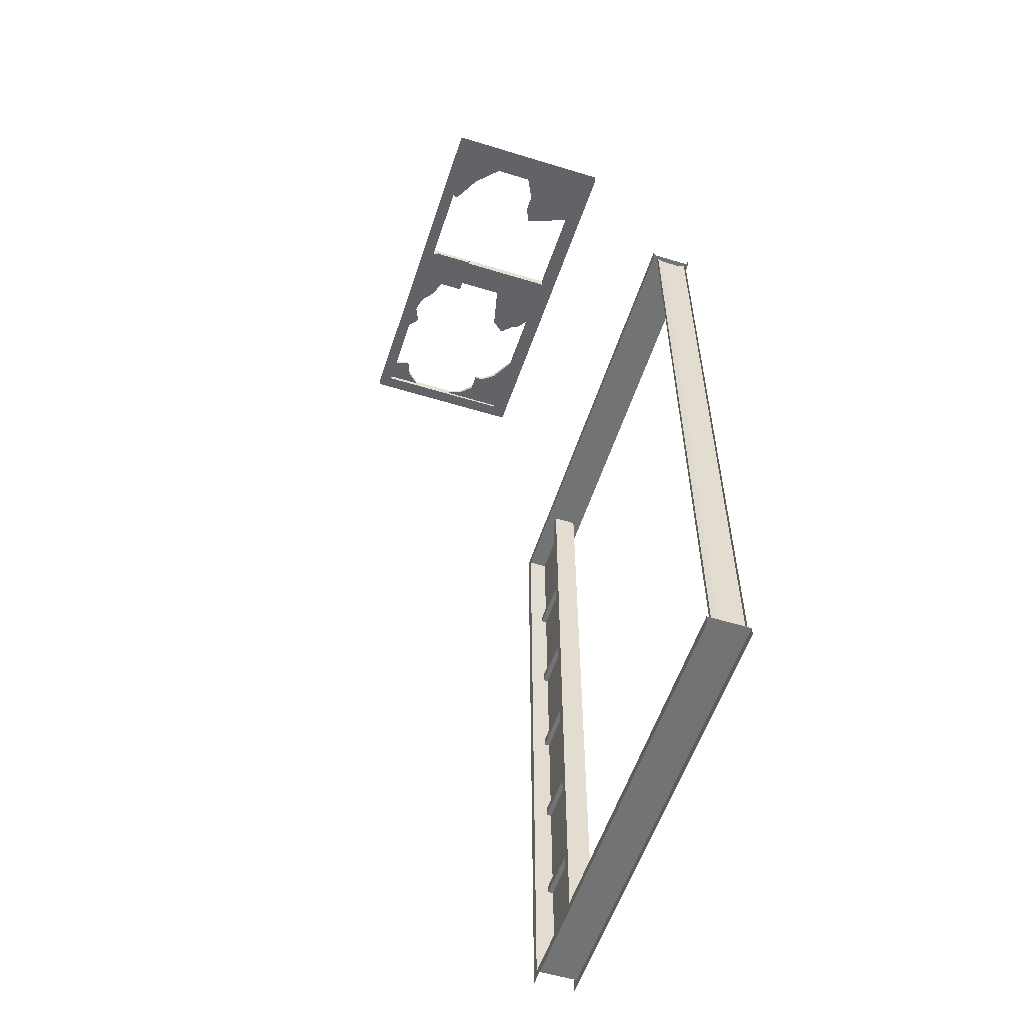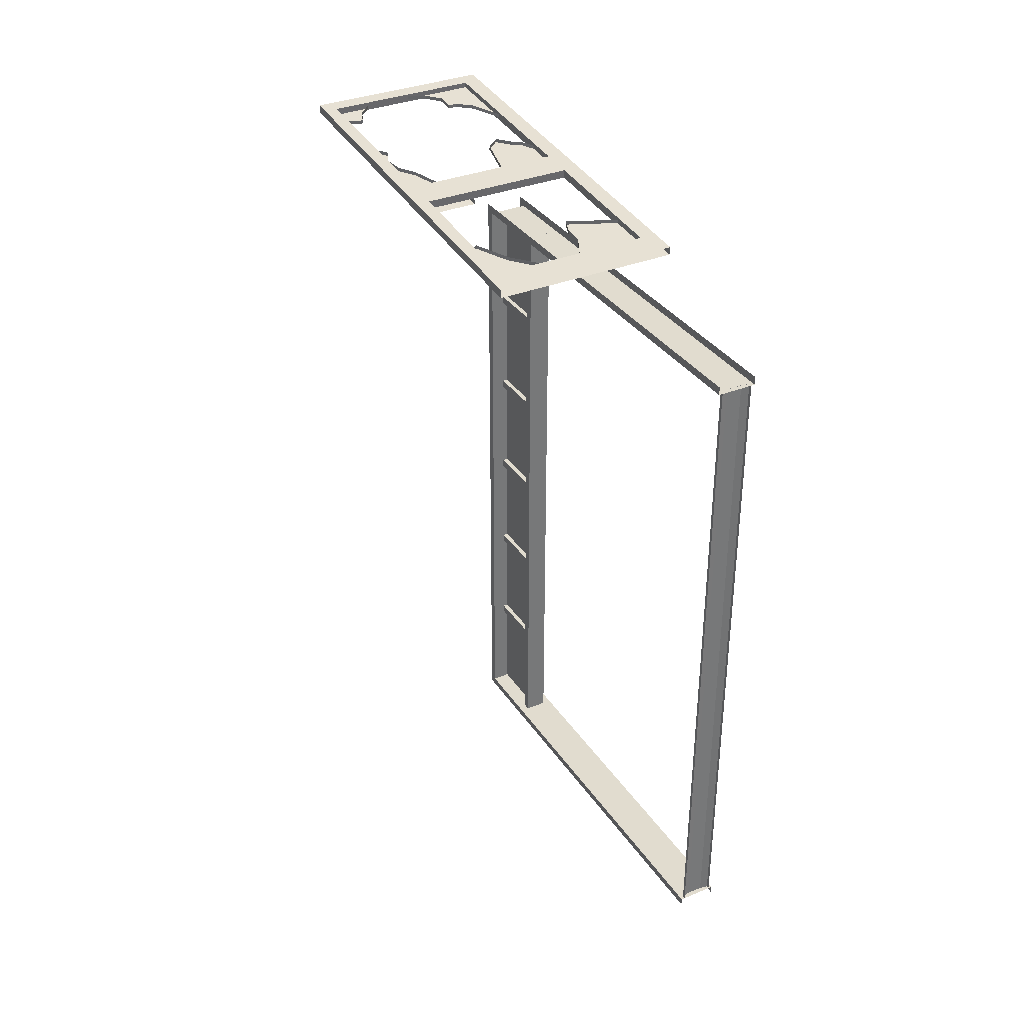
<metadata>
{"format":"obj","ext":"obj","renderer":"f3d","projection":"perspective","resolution":1024,"background":"white","views":[{"elev":-55.8,"azim":162.2,"up":"+Y"},{"elev":34.5,"azim":151.2,"up":"+Y"}]}
</metadata>
<code>
g School_STR_House_01_Door_01
v 0.1968 27.24 -2.073
v 0.448 27.27 -1.782
v 0.5133 27.24 -2.073
v 0.3712 27.27 -1.718
v 0.3003 27.27 -1.788
v 0.2542 27.27 -1.807
v 0.1968 27.26 -1.901
v 0.2024 27.34 -1.021
v 0.2996 27.32 -1.296
v 0.2024 27.3 -1.47
v 0.3799 27.32 -1.236
v 0.4299 27.32 -1.236
v 0.4299 27.33 -1.137
v 0.5007 27.34 -1.067
v 0.6149 27.34 -1.021
v 1.08 27.29 -1.534
v 1.057 27.28 -1.702
v 1.015 27.28 -1.611
v 1.08 27.24 -2.064
v 1.036 27.27 -1.799
v 0.9024 27.24 -2.064
v 0.9749 27.26 -1.878
v 1.074 27.32 -1.172
v 0.8678 27.34 -1.036
v 1.074 27.34 -1.036
v 0.9404 27.33 -1.104
v 0.9783 27.32 -1.196
v 0.9783 27.34 -1.198
v 1.074 27.32 -1.172
v 1.074 27.34 -1.173
v 0.9783 27.32 -1.196
v 0.9404 27.33 -1.104
v 0.9783 27.34 -1.198
v 0.9404 27.35 -1.106
v 0.9783 27.32 -1.196
v 0.8678 27.36 -1.037
v 0.9404 27.33 -1.104
v 0.9404 27.35 -1.106
v 0.8678 27.34 -1.036
v 0.5007 27.34 -1.067
v 0.6149 27.36 -1.023
v 0.5007 27.36 -1.068
v 0.6149 27.34 -1.021
v 0.4299 27.35 -1.139
v 0.5007 27.34 -1.067
v 0.5007 27.36 -1.068
v 0.4299 27.33 -1.137
v 0.4299 27.34 -1.238
v 0.4299 27.33 -1.137
v 0.4299 27.35 -1.139
v 0.4299 27.32 -1.236
v 0.3799 27.32 -1.236
v 0.4299 27.34 -1.238
v 0.3799 27.34 -1.238
v 0.4299 27.32 -1.236
v 0.2996 27.34 -1.298
v 0.3799 27.32 -1.236
v 0.3799 27.34 -1.238
v 0.2996 27.32 -1.296
v 0.2996 27.34 -1.298
v 0.2024 27.3 -1.47
v 0.2996 27.32 -1.296
v 0.2024 27.32 -1.472
v 0.448 27.29 -1.783
v 0.3712 27.27 -1.718
v 0.3712 27.29 -1.72
v 0.448 27.27 -1.782
v 0.448 27.29 -1.783
v 0.5133 27.24 -2.073
v 0.448 27.27 -1.782
v 0.5133 27.26 -2.075
v 0.9749 27.26 -1.878
v 0.9024 27.26 -2.065
v 0.9749 27.28 -1.88
v 0.9024 27.24 -2.064
v 1.036 27.27 -1.799
v 0.9749 27.28 -1.88
v 1.036 27.29 -1.801
v 0.9749 27.26 -1.878
v 1.057 27.28 -1.702
v 1.036 27.29 -1.801
v 1.057 27.3 -1.703
v 1.036 27.27 -1.799
v 1.015 27.28 -1.611
v 1.057 27.3 -1.703
v 1.015 27.3 -1.613
v 1.057 27.28 -1.702
v 1.015 27.28 -1.611
v 1.08 27.31 -1.536
v 1.08 27.29 -1.534
v 1.015 27.3 -1.613
v 0.1968 27.26 -1.901
v 0.2542 27.29 -1.809
v 0.2542 27.27 -1.807
v 0.1968 27.28 -1.903
v 0.3003 27.29 -1.79
v 0.2542 27.27 -1.807
v 0.2542 27.29 -1.809
v 0.3003 27.27 -1.788
v 0.3712 27.27 -1.718
v 0.3003 27.29 -1.79
v 0.3712 27.29 -1.72
v 0.3003 27.27 -1.788
v 0.4769 27.21 -2.712
v 0.1969 27.18 -2.817
v 0.1969 27.2 -2.819
v 0.4769 27.19 -2.71
v 0.1969 27.16 -3.048
v 0.5124 27.17 -2.903
v 0.5863 27.16 -3.048
v 0.4769 27.19 -2.71
v 0.1969 27.18 -2.817
v 0.5124 27.18 -2.803
v 1.072 27.16 -3.048
v 1.037 27.19 -2.732
v 1.072 27.19 -2.751
v 0.9407 27.17 -2.906
v 0.8001 27.16 -3.048
v 0.8001 27.16 -3.048
v 0.9407 27.19 -2.908
v 0.9407 27.17 -2.906
v 0.8001 27.18 -3.05
v 1.037 27.19 -2.732
v 0.9407 27.19 -2.908
v 1.037 27.21 -2.733
v 0.9407 27.17 -2.906
v 1.072 27.21 -2.752
v 1.037 27.19 -2.732
v 1.037 27.21 -2.733
v 1.072 27.19 -2.751
v 0.4769 27.21 -2.712
v 0.5124 27.18 -2.803
v 0.4769 27.19 -2.71
v 0.5124 27.2 -2.805
v 0.5124 27.2 -2.805
v 0.5124 27.17 -2.903
v 0.5124 27.18 -2.803
v 0.5124 27.19 -2.905
v 0.5124 27.19 -2.905
v 0.5863 27.16 -3.048
v 0.5124 27.17 -2.903
v 0.5863 27.18 -3.05
v -0.39 25.44 -0.85
v -0.39 24.81 -0.45
v -0.39 25.44 -0.45
v -0.39 24.81 -0.85
v -0.41 25.44 -0.45
v -0.41 24.81 -0.85
v -0.41 25.44 -0.85
v -0.41 24.81 -0.45
v -0.39 26.15 -0.85
v -0.39 25.49 -0.45
v -0.39 26.15 -0.45
v -0.39 25.49 -0.85
v -0.41 26.15 -0.45
v -0.41 25.49 -0.85
v -0.41 26.15 -0.85
v -0.41 25.49 -0.45
v -0.39 24.76 -0.85
v -0.39 24.12 -0.45
v -0.39 24.76 -0.45
v -0.39 24.12 -0.85
v -0.41 24.76 -0.45
v -0.41 24.12 -0.85
v -0.41 24.76 -0.85
v -0.41 24.12 -0.45
v -0.39 24.07 -0.85
v -0.39 23.44 -0.45
v -0.39 24.07 -0.45
v -0.39 23.44 -0.85
v -0.41 24.07 -0.45
v -0.41 23.44 -0.85
v -0.41 24.07 -0.85
v -0.41 23.44 -0.45
v -0.39 23.39 -0.85
v -0.39 22.76 -0.45
v -0.39 23.39 -0.45
v -0.39 22.76 -0.85
v -0.41 23.39 -0.45
v -0.41 22.76 -0.85
v -0.41 23.39 -0.85
v -0.41 22.76 -0.45
v -0.39 22.71 -0.85
v -0.39 22.05 -0.45
v -0.39 22.71 -0.45
v -0.39 22.05 -0.85
v -0.41 22.71 -0.45
v -0.41 22.05 -0.85
v -0.41 22.71 -0.85
v -0.41 22.05 -0.45
v 1.068 27.13 -3.195
v 1.142 27.15 -3.047
v 1.142 27.13 -3.195
v 1.068 27.15 -3.047
v 1.068 27.22 -2.229
v 0.2088 27.15 -3.047
v 1.142 27.22 -2.229
v 0.2088 27.13 -3.195
v 0.1156 27.13 -3.195
v 0.1156 27.15 -3.047
v 0.2088 27.22 -2.229
v 1.142 27.23 -2.05
v 0.1156 27.22 -2.229
v 1.068 27.23 -2.05
v 0.2088 27.23 -2.05
v 0.1156 27.23 -2.05
v 1.068 27.32 -1.025
v 0.2088 27.32 -1.025
v 1.142 27.32 -1.025
v 0.1156 27.32 -1.025
v 0.1156 27.33 -0.9431
v 0.2088 27.33 -0.9431
v 1.142 27.33 -0.9431
v 1.068 27.33 -0.9431
v 0.1156 27.37 -1.029
v 0.2088 27.38 -0.9471
v 0.1156 27.38 -0.9471
v 0.2088 27.37 -1.029
v 0.1156 27.28 -2.054
v 1.068 27.37 -1.029
v 1.068 27.38 -0.9471
v 1.142 27.38 -0.9471
v 1.142 27.37 -1.029
v 1.142 27.28 -2.054
v 1.068 27.28 -2.054
v 1.142 27.26 -2.233
v 0.2088 27.28 -2.054
v 1.068 27.26 -2.233
v 1.142 27.19 -3.051
v 0.2088 27.26 -2.233
v 0.1156 27.26 -2.233
v 1.068 27.19 -3.051
v 0.1156 27.19 -3.051
v 1.142 27.18 -3.199
v 1.068 27.18 -3.199
v 0.2088 27.18 -3.199
v 0.2088 27.19 -3.051
v 0.1156 27.18 -3.199
v 1.142 27.38 -0.9471
v 1.142 27.32 -1.025
v 1.142 27.33 -0.9431
v 1.142 27.37 -1.029
v 1.142 27.23 -2.05
v 1.142 27.28 -2.054
v 1.142 27.22 -2.229
v 1.142 27.26 -2.233
v 1.142 27.15 -3.047
v 1.142 27.19 -3.051
v 1.142 27.13 -3.195
v 1.142 27.18 -3.199
v 0.1156 27.38 -0.9471
v 0.2088 27.33 -0.9431
v 0.1156 27.33 -0.9431
v 0.2088 27.38 -0.9471
v 1.068 27.33 -0.9431
v 1.068 27.38 -0.9471
v 1.142 27.33 -0.9431
v 1.142 27.38 -0.9471
v 0.1156 27.18 -3.199
v 0.1156 27.15 -3.047
v 0.1156 27.13 -3.195
v 0.1156 27.19 -3.051
v 0.1156 27.22 -2.229
v 0.1156 27.26 -2.233
v 0.1156 27.23 -2.05
v 0.1156 27.28 -2.054
v 0.1156 27.32 -1.025
v 0.1156 27.37 -1.029
v 0.1156 27.37 -1.029
v 0.1156 27.33 -0.9431
v 0.1156 27.32 -1.025
v 0.1156 27.38 -0.9471
v 0.2088 27.19 -3.051
v 1.068 27.15 -3.047
v 0.2088 27.15 -3.047
v 1.068 27.19 -3.051
v 1.068 27.26 -2.233
v 0.2088 27.22 -2.229
v 1.068 27.22 -2.229
v 0.2088 27.26 -2.233
v 1.068 27.22 -2.229
v 1.068 27.19 -3.051
v 1.068 27.26 -2.233
v 1.068 27.15 -3.047
v 0.2088 27.15 -3.047
v 0.2088 27.26 -2.233
v 0.2088 27.19 -3.051
v 0.2088 27.22 -2.229
v 0.2088 27.32 -1.025
v 1.068 27.37 -1.029
v 0.2088 27.37 -1.029
v 1.068 27.32 -1.025
v 1.068 27.23 -2.05
v 0.2088 27.28 -2.054
v 1.068 27.28 -2.054
v 0.2088 27.23 -2.05
v 1.068 27.28 -2.054
v 1.068 27.32 -1.025
v 1.068 27.23 -2.05
v 1.068 27.37 -1.029
v 0.2088 27.37 -1.029
v 0.2088 27.23 -2.05
v 0.2088 27.32 -1.025
v 0.2088 27.28 -2.054
v 1.033 27.19 -2.249
v 0.7912 27.22 -2.001
v 1.033 27.22 -2.001
v 0.7912 27.19 -2.249
v 1.033 27.22 -2.001
v 1.033 27.22 -2.251
v 1.033 27.19 -2.249
v 1.033 27.24 -2.003
v 0.7912 27.19 -2.249
v 0.7912 27.24 -2.003
v 0.7912 27.22 -2.001
v 0.7912 27.22 -2.251
v 0.7912 27.22 -2.001
v 1.033 27.24 -2.003
v 1.033 27.22 -2.001
v 0.7912 27.24 -2.003
v -0.5236 22.05 -1.812
v -0.2764 22.05 -3.2
v -0.2764 22.05 -1.812
v -0.5236 22.05 -3.2
v -0.2764 22.05 -1.812
v -0.2764 22 -3.2
v -0.2764 22 -1.812
v -0.2764 22.05 -3.2
v -0.5236 22 -3.2
v -0.5236 22.05 -1.812
v -0.5236 22 -1.812
v -0.5236 22.05 -3.2
v -0.5236 22.05 -1.812
v -0.2764 22.05 -0.45
v -0.5236 22.05 -0.45
v -0.2764 22.05 -1.812
v -0.2764 24.1 -0.45
v -0.5236 22.05 -0.45
v -0.2764 22.05 -0.45
v -0.5236 24.1 -0.45
v -0.2764 22 -1.812
v -0.2764 22.05 -0.45
v -0.2764 22.05 -1.812
v -0.2764 22 -0.4
v -0.5236 22 -1.812
v -0.5236 22.05 -0.45
v -0.5236 22 -0.4
v -0.5236 22.05 -1.812
v -0.5236 24.1 -0.4
v -0.5236 26.15 -0.45
v -0.5236 26.2 -0.4
v -0.5236 24.1 -0.45
v -0.2764 24.1 -0.45
v -0.5236 26.15 -0.45
v -0.5236 24.1 -0.45
v -0.2764 26.15 -0.45
v -0.5236 24.1 -0.4
v -0.5236 22.05 -0.45
v -0.5236 24.1 -0.45
v -0.5236 22 -0.4
v -0.2764 24.1 -0.4
v -0.2764 22.05 -0.45
v -0.2764 22 -0.4
v -0.2764 24.1 -0.45
v -0.2764 24.1 -0.4
v -0.2764 26.15 -0.45
v -0.2764 24.1 -0.45
v -0.2764 26.2 -0.4
v -0.5236 26.15 -1.813
v -0.2764 26.15 -3.2
v -0.5236 26.15 -3.2
v -0.2764 26.15 -1.813
v -0.2764 26.15 -1.813
v -0.2764 26.2 -3.2
v -0.2764 26.15 -3.2
v -0.2764 26.2 -1.813
v -0.5236 26.2 -3.2
v -0.5236 26.15 -1.813
v -0.5236 26.15 -3.2
v -0.5236 26.2 -1.813
v -0.5236 26.15 -1.813
v -0.2764 26.15 -0.45
v -0.2764 26.15 -1.813
v -0.5236 26.15 -0.45
v -0.2764 26.2 -1.813
v -0.2764 26.15 -0.45
v -0.2764 26.2 -0.4
v -0.2764 26.15 -1.813
v -0.5236 26.2 -1.813
v -0.5236 26.15 -0.45
v -0.5236 26.15 -1.813
v -0.5236 26.2 -0.4
v -0.5 26.15 -3.2
v -0.5 24.1 -3.19
v -0.5 24.1 -3.2
v -0.5 24.1 -3.18
v -0.5 26.15 -3.18
v -0.3 26.15 -3.2
v -0.3 24.1 -3.18
v -0.3 26.15 -3.18
v -0.3 24.1 -3.2
v -0.5 24.1 -3.18
v -0.45 26.15 -3.17
v -0.45 24.1 -3.17
v -0.5 26.15 -3.18
v -0.35 24.1 -3.17
v -0.3 26.15 -3.18
v -0.3 24.1 -3.18
v -0.35 26.15 -3.17
v -0.45 24.1 -3.17
v -0.35 26.15 -3.17
v -0.35 24.1 -3.17
v -0.45 26.15 -3.17
v -0.5 22.05 -3.2
v -0.5 24.1 -3.18
v -0.5 22.05 -3.18
v -0.5 24.1 -3.19
v -0.5 24.1 -3.2
v -0.3 22.05 -3.2
v -0.3 24.1 -3.18
v -0.3 24.1 -3.2
v -0.3 22.05 -3.18
v -0.5 24.1 -3.18
v -0.45 22.05 -3.17
v -0.5 22.05 -3.18
v -0.45 24.1 -3.17
v -0.35 24.1 -3.17
v -0.3 22.05 -3.18
v -0.35 22.05 -3.17
v -0.3 24.1 -3.18
v -0.45 24.1 -3.17
v -0.35 22.05 -3.17
v -0.45 22.05 -3.17
v -0.35 24.1 -3.17
v -0.33 24.1 -0.85
v -0.47 26.15 -0.85
v -0.33 26.15 -0.85
v -0.47 24.1 -0.85
v -0.33 24.1 -0.9
v -0.33 26.15 -0.85
v -0.33 26.15 -0.9
v -0.33 24.1 -0.85
v -0.47 26.15 -0.9
v -0.33 24.1 -0.9
v -0.33 26.15 -0.9
v -0.47 24.1 -0.9
v -0.47 24.1 -0.85
v -0.47 26.15 -0.9
v -0.47 26.15 -0.85
v -0.47 24.1 -0.9
v -0.33 24.1 -0.85
v -0.47 22.05 -0.85
v -0.47 24.1 -0.85
v -0.33 22.05 -0.85
v -0.33 24.1 -0.9
v -0.33 22.05 -0.85
v -0.33 24.1 -0.85
v -0.33 22.05 -0.9
v -0.47 24.1 -0.9
v -0.33 22.05 -0.9
v -0.33 24.1 -0.9
v -0.47 22.05 -0.9
v -0.47 24.1 -0.85
v -0.47 22.05 -0.9
v -0.47 24.1 -0.9
v -0.47 22.05 -0.85
v -0.36 25.44 -0.45
v -0.44 25.44 -0.85
v -0.44 25.44 -0.45
v -0.36 25.44 -0.85
v -0.44 25.49 -0.45
v -0.36 25.49 -0.85
v -0.36 25.49 -0.45
v -0.44 25.49 -0.85
v -0.36 25.49 -0.85
v -0.36 25.44 -0.45
v -0.36 25.49 -0.45
v -0.36 25.44 -0.85
v -0.44 25.49 -0.45
v -0.44 25.44 -0.85
v -0.44 25.49 -0.85
v -0.44 25.44 -0.45
v -0.36 24.76 -0.45
v -0.44 24.76 -0.85
v -0.44 24.76 -0.45
v -0.36 24.76 -0.85
v -0.44 24.81 -0.45
v -0.36 24.81 -0.85
v -0.36 24.81 -0.45
v -0.44 24.81 -0.85
v -0.36 24.81 -0.85
v -0.36 24.76 -0.45
v -0.36 24.81 -0.45
v -0.36 24.76 -0.85
v -0.44 24.81 -0.45
v -0.44 24.76 -0.85
v -0.44 24.81 -0.85
v -0.44 24.76 -0.45
v -0.36 24.07 -0.45
v -0.44 24.07 -0.85
v -0.44 24.07 -0.45
v -0.36 24.07 -0.85
v -0.44 24.12 -0.45
v -0.36 24.12 -0.85
v -0.36 24.12 -0.45
v -0.44 24.12 -0.85
v -0.36 24.12 -0.85
v -0.36 24.07 -0.45
v -0.36 24.12 -0.45
v -0.36 24.07 -0.85
v -0.44 24.12 -0.45
v -0.44 24.07 -0.85
v -0.44 24.12 -0.85
v -0.44 24.07 -0.45
v -0.36 23.39 -0.45
v -0.44 23.39 -0.85
v -0.44 23.39 -0.45
v -0.36 23.39 -0.85
v -0.44 23.44 -0.45
v -0.36 23.44 -0.85
v -0.36 23.44 -0.45
v -0.44 23.44 -0.85
v -0.36 23.44 -0.85
v -0.36 23.39 -0.45
v -0.36 23.44 -0.45
v -0.36 23.39 -0.85
v -0.44 23.44 -0.45
v -0.44 23.39 -0.85
v -0.44 23.44 -0.85
v -0.44 23.39 -0.45
v -0.36 22.71 -0.45
v -0.44 22.71 -0.85
v -0.44 22.71 -0.45
v -0.36 22.71 -0.85
v -0.44 22.76 -0.45
v -0.36 22.76 -0.85
v -0.36 22.76 -0.45
v -0.44 22.76 -0.85
v -0.36 22.76 -0.85
v -0.36 22.71 -0.45
v -0.36 22.76 -0.45
v -0.36 22.71 -0.85
v -0.44 22.76 -0.45
v -0.44 22.71 -0.85
v -0.44 22.76 -0.85
v -0.44 22.71 -0.45
g School_STR_House_01_Door_01_0
f 3 2 1
f 2 4 1
f 4 5 1
f 5 6 1
f 6 7 1
f 10 9 8
f 9 11 8
f 11 12 8
f 12 13 8
f 13 14 8
f 14 15 8
f 18 17 16
f 17 19 16
f 20 19 17
f 21 19 20
f 22 21 20
f 25 24 23
f 24 26 23
f 26 27 23
f 30 29 28
f 31 28 29
f 34 33 32
f 35 32 33
f 38 37 36
f 39 36 37
f 42 41 40
f 43 40 41
f 46 45 44
f 47 44 45
f 50 49 48
f 51 48 49
f 54 53 52
f 55 52 53
f 58 57 56
f 59 56 57
f 62 61 60
f 63 60 61
f 66 65 64
f 67 64 65
f 70 69 68
f 71 68 69
f 74 73 72
f 75 72 73
f 78 77 76
f 79 76 77
f 82 81 80
f 83 80 81
f 86 85 84
f 87 84 85
f 90 89 88
f 91 88 89
f 94 93 92
f 95 92 93
f 98 97 96
f 99 96 97
f 102 101 100
f 103 100 101
f 106 105 104
f 107 104 105
f 110 109 108
f 109 111 108
f 111 112 108
f 113 111 109
f 116 115 114
f 115 117 114
f 117 118 114
f 121 120 119
f 122 119 120
f 125 124 123
f 126 123 124
f 129 128 127
f 130 127 128
f 133 132 131
f 134 131 132
f 137 136 135
f 138 135 136
f 141 140 139
f 142 139 140
f 145 144 143
f 146 143 144
f 149 148 147
f 150 147 148
f 153 152 151
f 154 151 152
f 157 156 155
f 158 155 156
f 161 160 159
f 162 159 160
f 165 164 163
f 166 163 164
f 169 168 167
f 170 167 168
f 173 172 171
f 174 171 172
f 177 176 175
f 178 175 176
f 181 180 179
f 182 179 180
f 185 184 183
f 186 183 184
f 189 188 187
f 190 187 188
f 193 192 191
f 194 191 192
f 194 192 195
f 194 196 191
f 197 195 192
f 198 191 196
f 198 196 199
f 200 199 196
f 196 201 200
f 197 202 195
f 203 200 201
f 195 204 201
f 204 195 202
f 201 205 203
f 205 201 204
f 206 203 205
f 204 202 207
f 205 208 206
f 209 207 202
f 210 206 208
f 210 208 211
f 212 211 208
f 208 207 212
f 209 213 207
f 214 212 207
f 214 207 213
f 217 216 215
f 218 215 216
f 215 218 219
f 218 216 220
f 221 220 216
f 221 222 220
f 223 220 222
f 223 224 220
f 225 220 224
f 224 226 225
f 227 219 218
f 228 225 226
f 225 228 227
f 226 229 228
f 227 230 219
f 230 227 228
f 231 219 230
f 232 228 229
f 231 230 233
f 229 234 232
f 235 232 234
f 235 236 232
f 237 233 230
f 237 232 236
f 237 236 233
f 238 233 236
f 241 240 239
f 242 239 240
f 240 243 242
f 244 242 243
f 243 245 244
f 246 244 245
f 245 247 246
f 248 246 247
f 247 249 248
f 250 248 249
f 253 252 251
f 254 251 252
f 252 255 254
f 256 254 255
f 255 257 256
f 258 256 257
f 261 260 259
f 262 259 260
f 260 263 262
f 264 262 263
f 263 265 264
f 266 264 265
f 265 267 266
f 268 266 267
f 271 270 269
f 272 269 270
f 275 274 273
f 276 273 274
f 279 278 277
f 280 277 278
f 283 282 281
f 284 281 282
f 287 286 285
f 288 285 286
f 291 290 289
f 292 289 290
f 295 294 293
f 296 293 294
f 299 298 297
f 300 297 298
f 303 302 301
f 304 301 302
f 307 306 305
f 308 305 306
f 311 310 309
f 312 309 310
f 315 314 313
f 316 313 314
f 319 318 317
f 320 317 318
f 323 322 321
f 324 321 322
f 327 326 325
f 328 325 326
f 331 330 329
f 332 329 330
f 335 334 333
f 336 333 334
f 339 338 337
f 340 337 338
f 343 342 341
f 344 341 342
f 347 346 345
f 348 345 346
f 351 350 349
f 352 349 350
f 355 354 353
f 356 353 354
f 359 358 357
f 360 357 358
f 363 362 361
f 364 361 362
f 367 366 365
f 368 365 366
f 371 370 369
f 372 369 370
f 375 374 373
f 376 373 374
f 379 378 377
f 380 377 378
f 383 382 381
f 384 381 382
f 387 386 385
f 388 385 386
f 391 390 389
f 392 389 390
f 395 394 393
f 394 396 393
f 396 397 393
f 400 399 398
f 401 398 399
f 404 403 402
f 405 402 403
f 408 407 406
f 409 406 407
f 412 411 410
f 413 410 411
f 416 415 414
f 415 417 414
f 417 418 414
f 421 420 419
f 422 419 420
f 425 424 423
f 426 423 424
f 429 428 427
f 430 427 428
f 433 432 431
f 434 431 432
f 437 436 435
f 438 435 436
f 441 440 439
f 442 439 440
f 445 444 443
f 446 443 444
f 449 448 447
f 450 447 448
f 453 452 451
f 454 451 452
f 457 456 455
f 458 455 456
f 461 460 459
f 462 459 460
f 465 464 463
f 466 463 464
f 469 468 467
f 470 467 468
f 473 472 471
f 474 471 472
f 477 476 475
f 478 475 476
f 481 480 479
f 482 479 480
f 485 484 483
f 486 483 484
f 489 488 487
f 490 487 488
f 493 492 491
f 494 491 492
f 497 496 495
f 498 495 496
f 501 500 499
f 502 499 500
f 505 504 503
f 506 503 504
f 509 508 507
f 510 507 508
f 513 512 511
f 514 511 512
f 517 516 515
f 518 515 516
f 521 520 519
f 522 519 520
f 525 524 523
f 526 523 524
f 529 528 527
f 530 527 528
f 533 532 531
f 534 531 532
f 537 536 535
f 538 535 536
f 541 540 539
f 542 539 540
f 545 544 543
f 546 543 544

</code>
